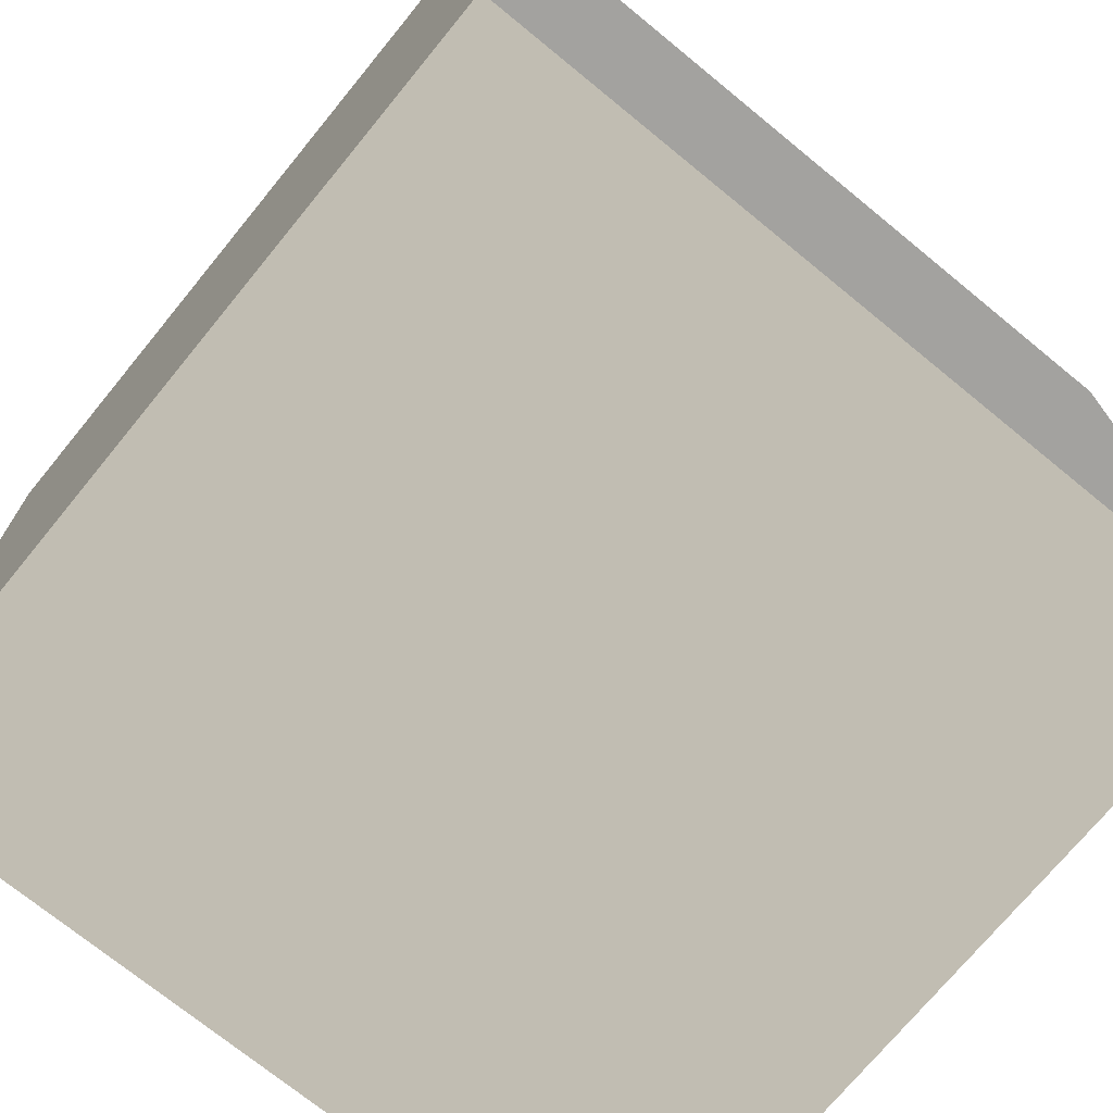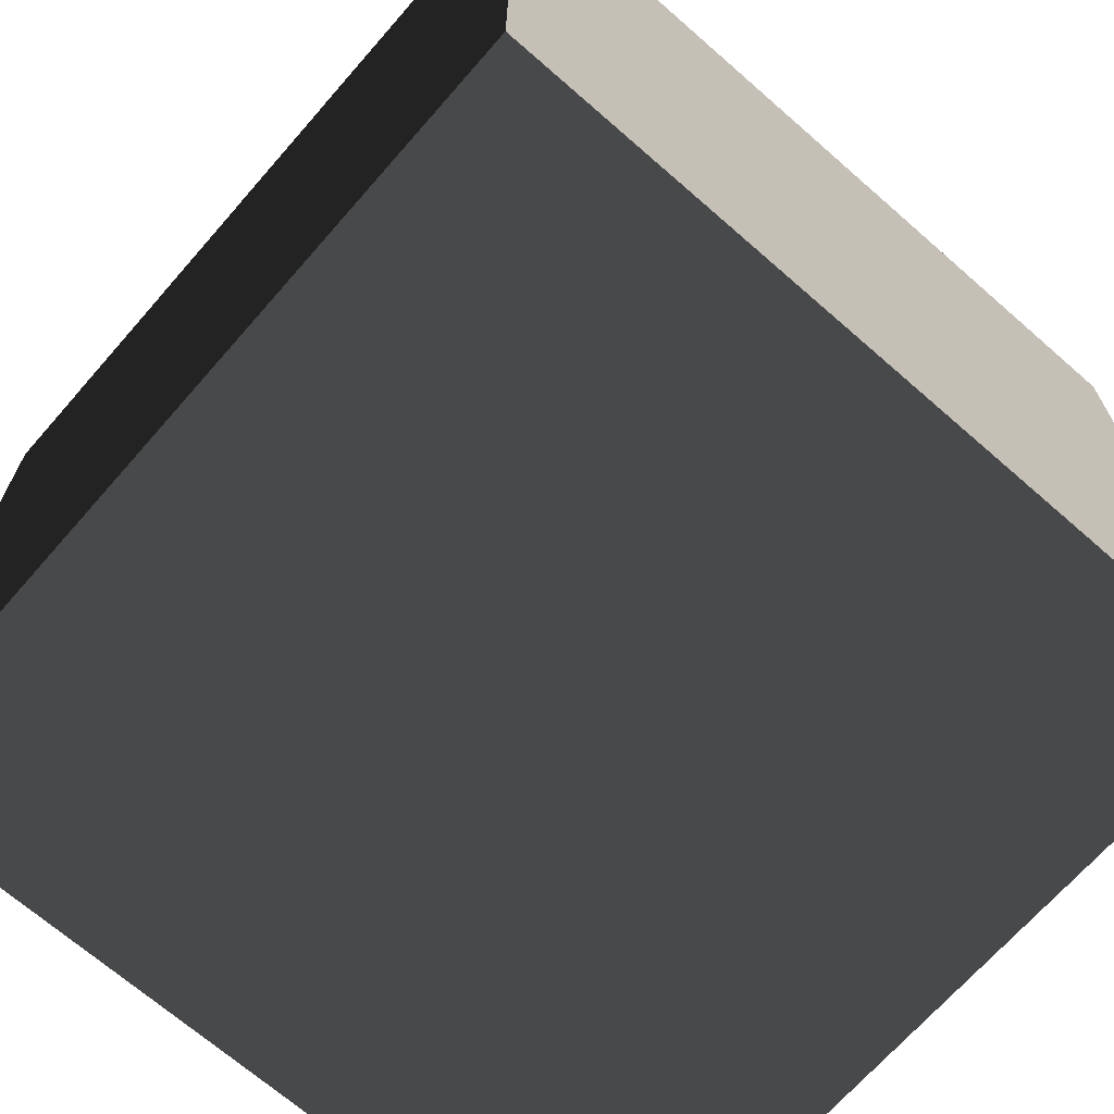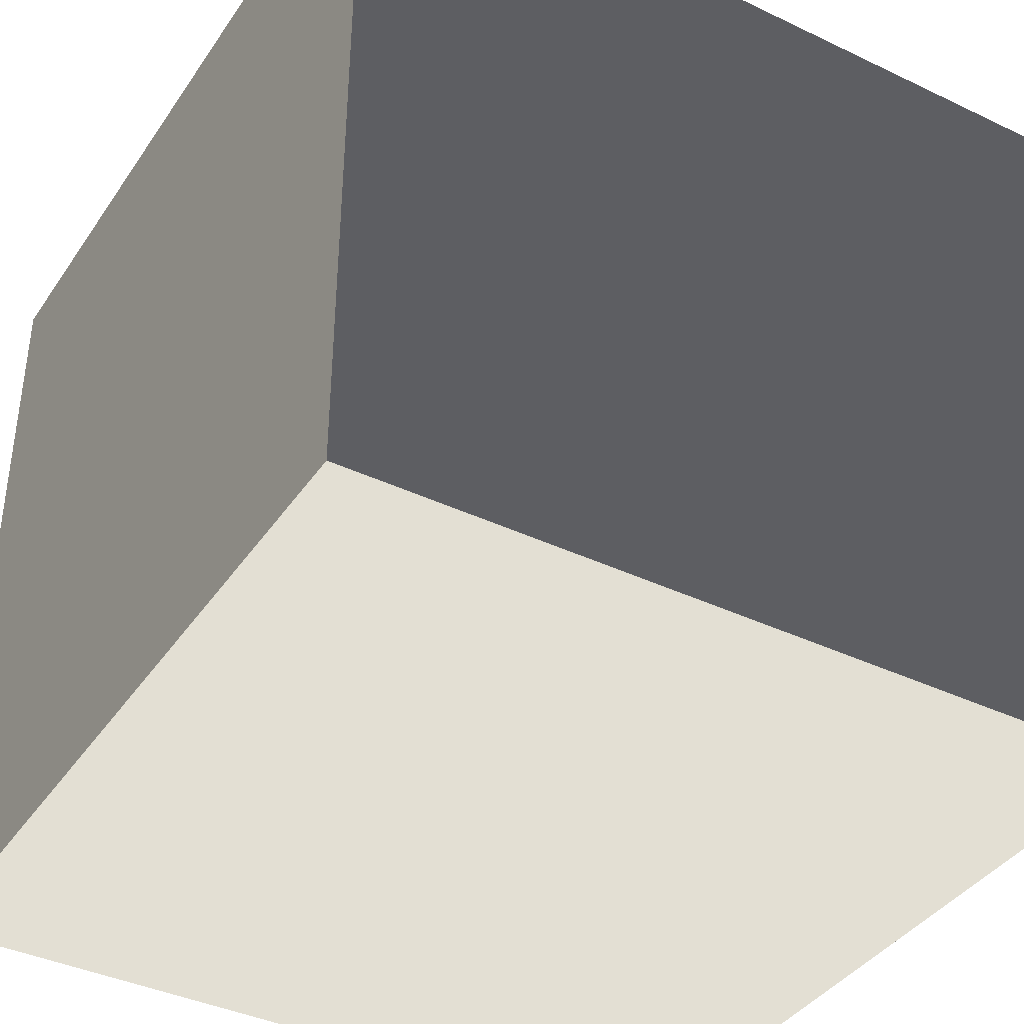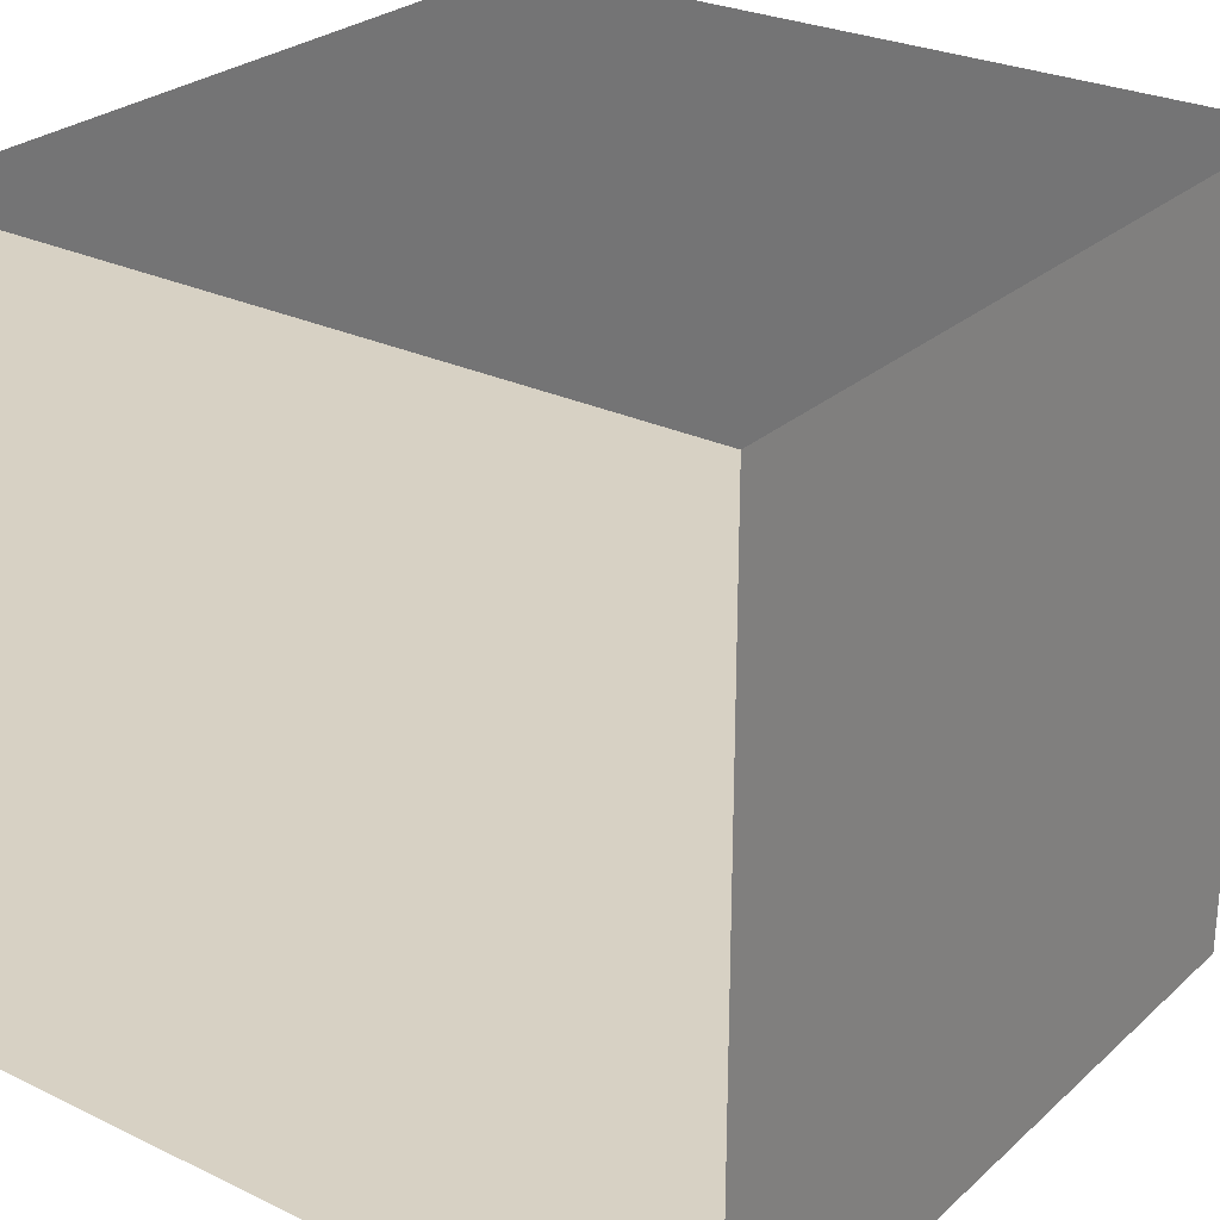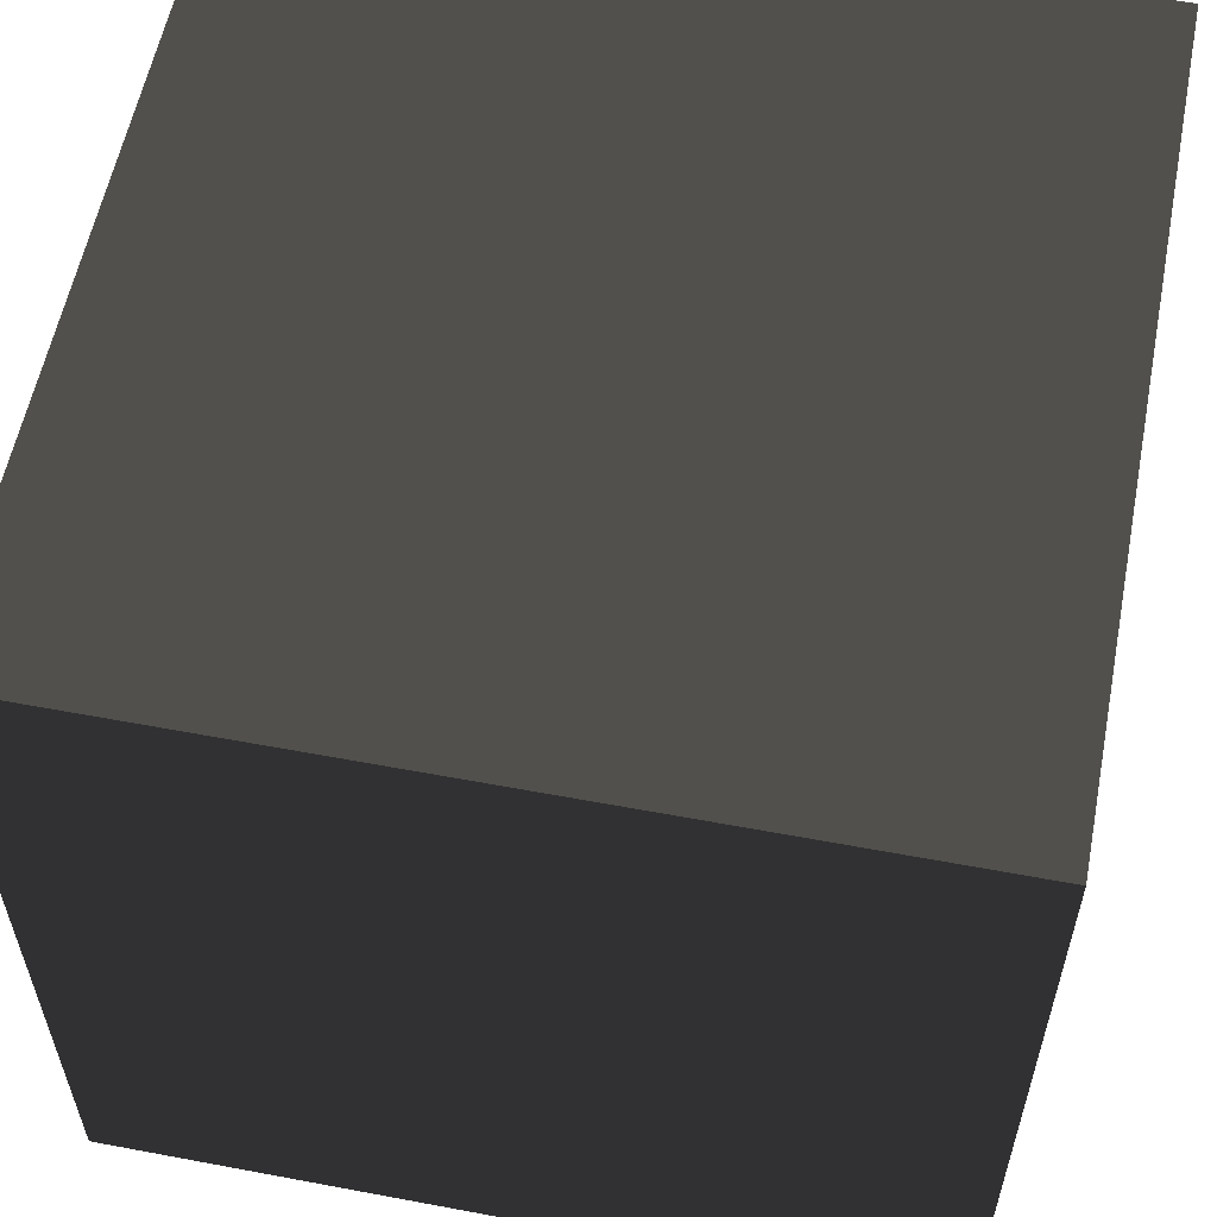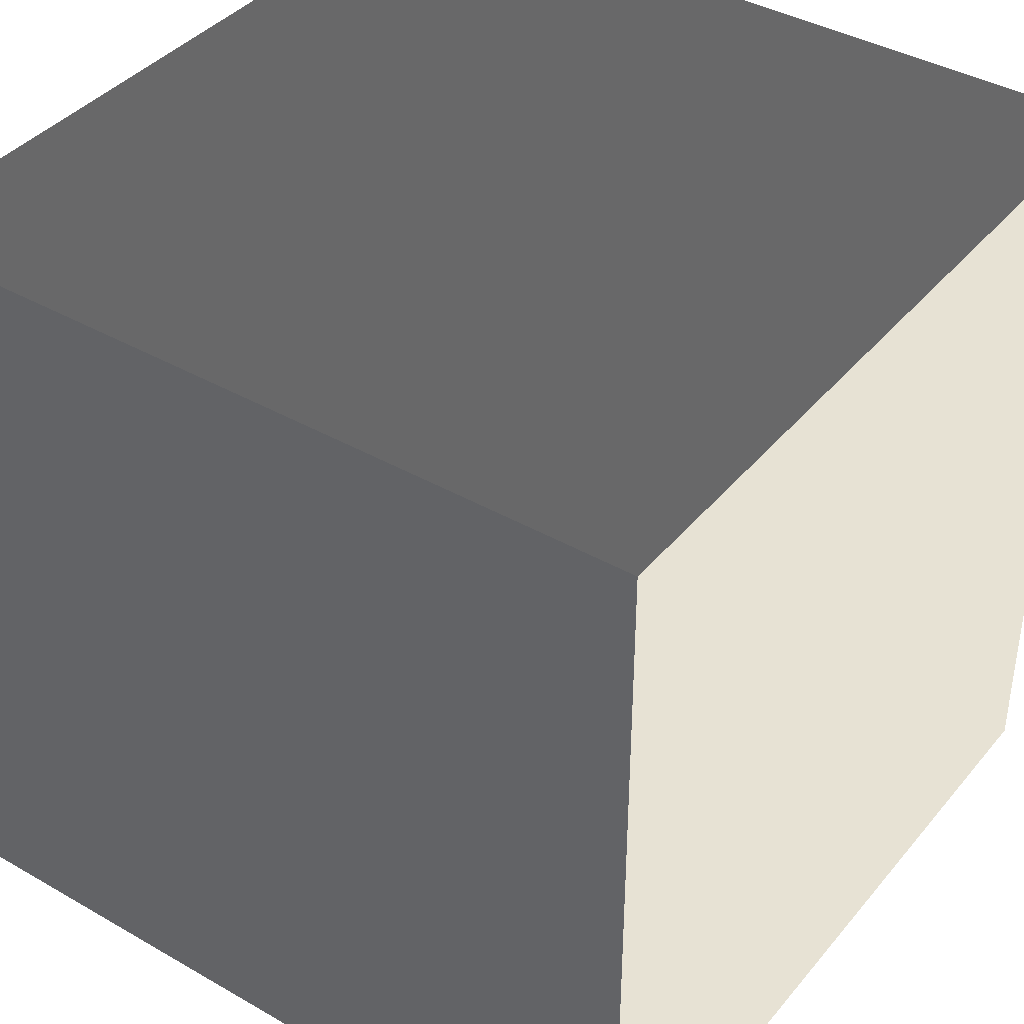
<metadata>
{"format":"obj","ext":"obj","renderer":"f3d","projection":"perspective","resolution":1024,"background":"white","views":[{"elev":-72.5,"azim":50.7,"up":"+Y"},{"elev":-68.9,"azim":-41.2,"up":"+Y"},{"elev":-39.4,"azim":59.3,"up":"+Y"},{"elev":27.1,"azim":-53.4,"up":"+Y"},{"elev":57.8,"azim":101.0,"up":"+Y"},{"elev":39.7,"azim":-144.6,"up":"+Y"}]}
</metadata>
<code>
v -1 -1 -1
v -1 -1 1
v -1 1 1
v -1 1 -1
v 1 -1 -1
v 1 -1 1
v 1 1 1
v 1 1 -1
f 5 6 7
f 5 7 8
f 1 2 3
f 1 3 4
f 2 6 7
f 2 7 3
f 1 5 8
f 1 8 4
f 4 8 7
f 4 7 3
f 1 5 6
f 1 6 2

</code>
